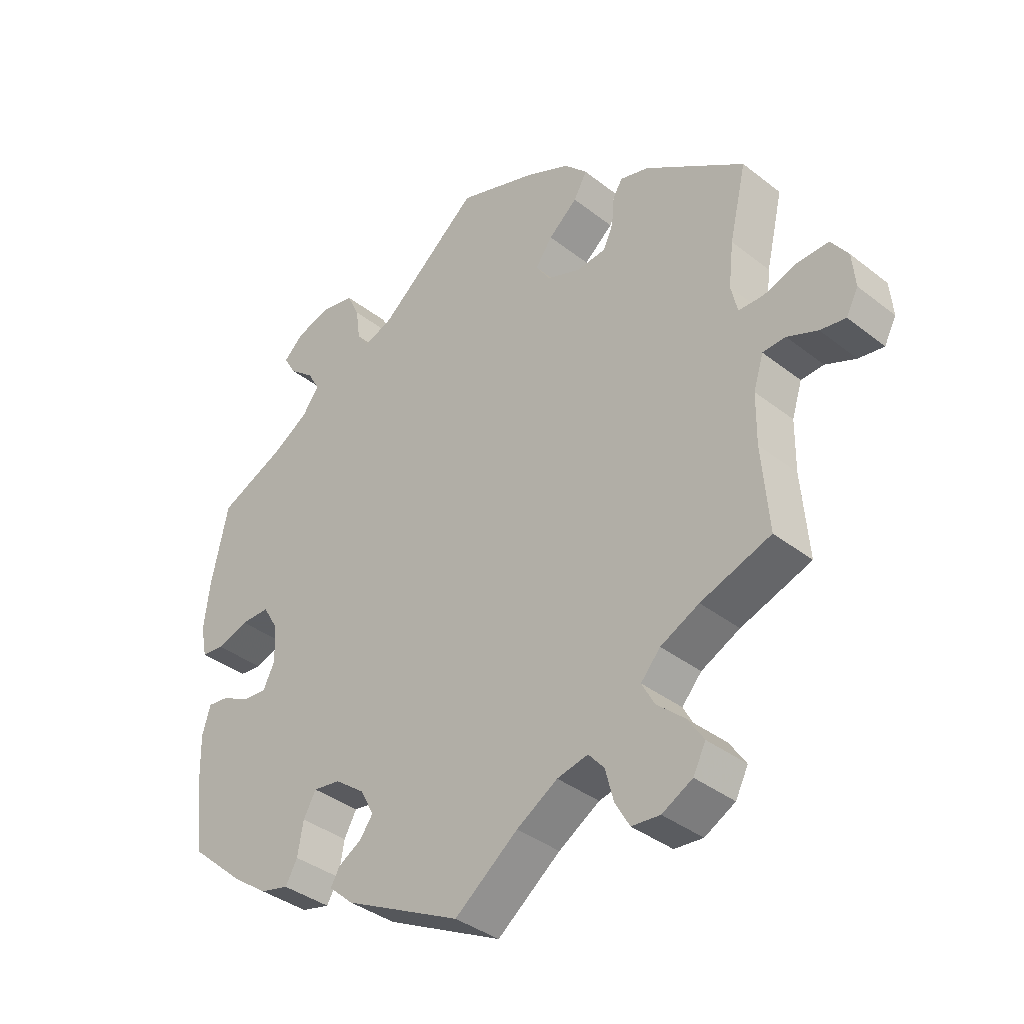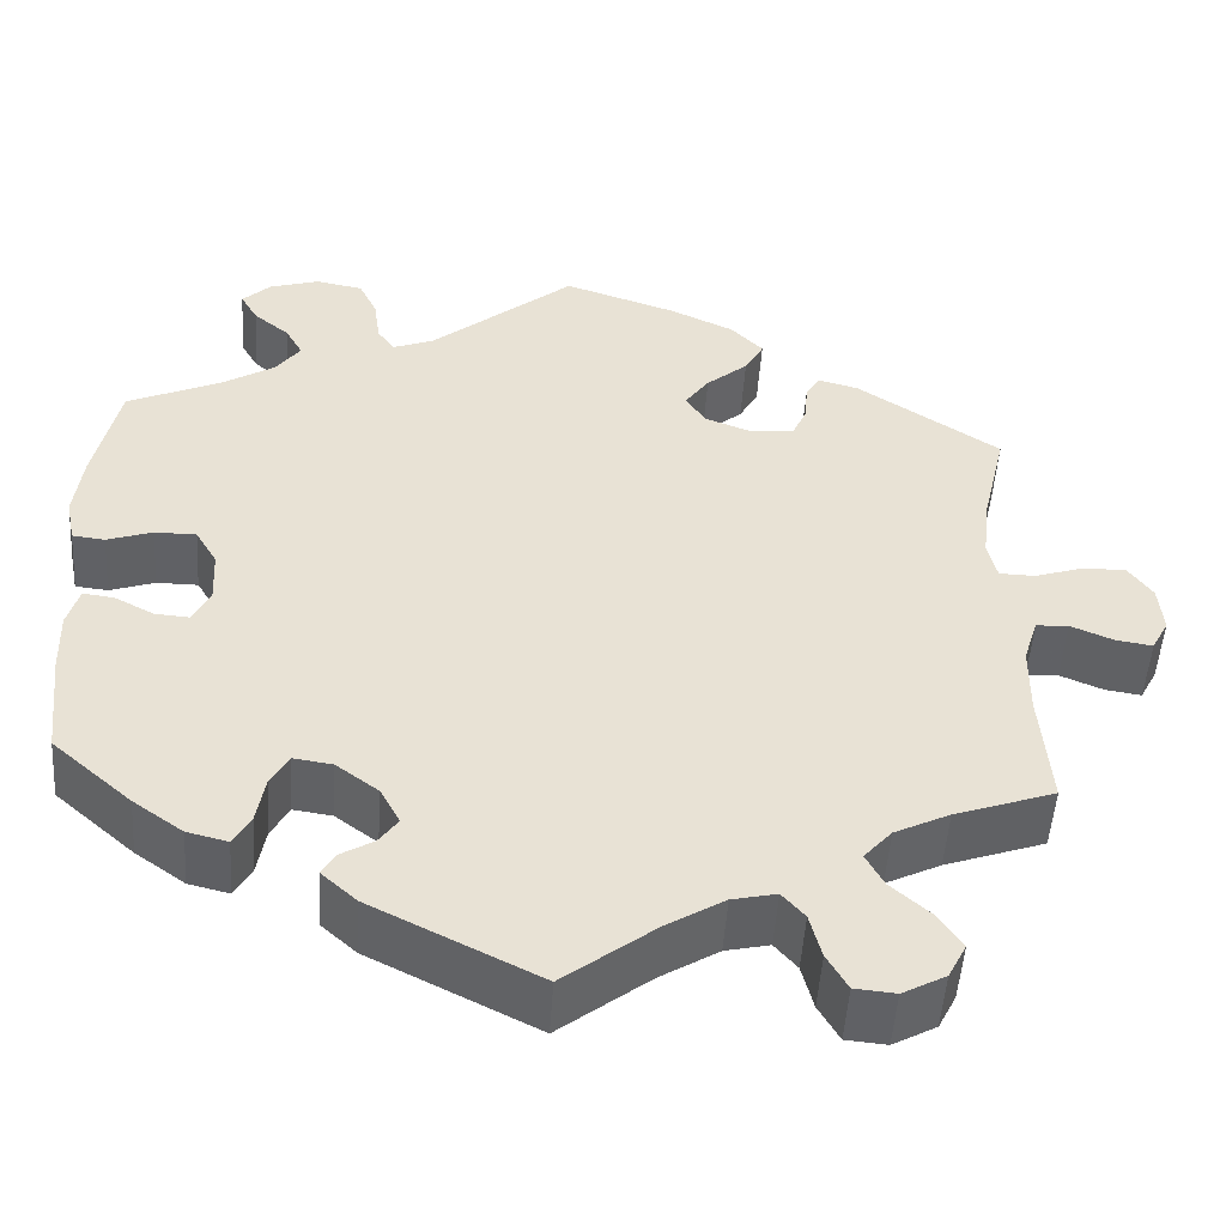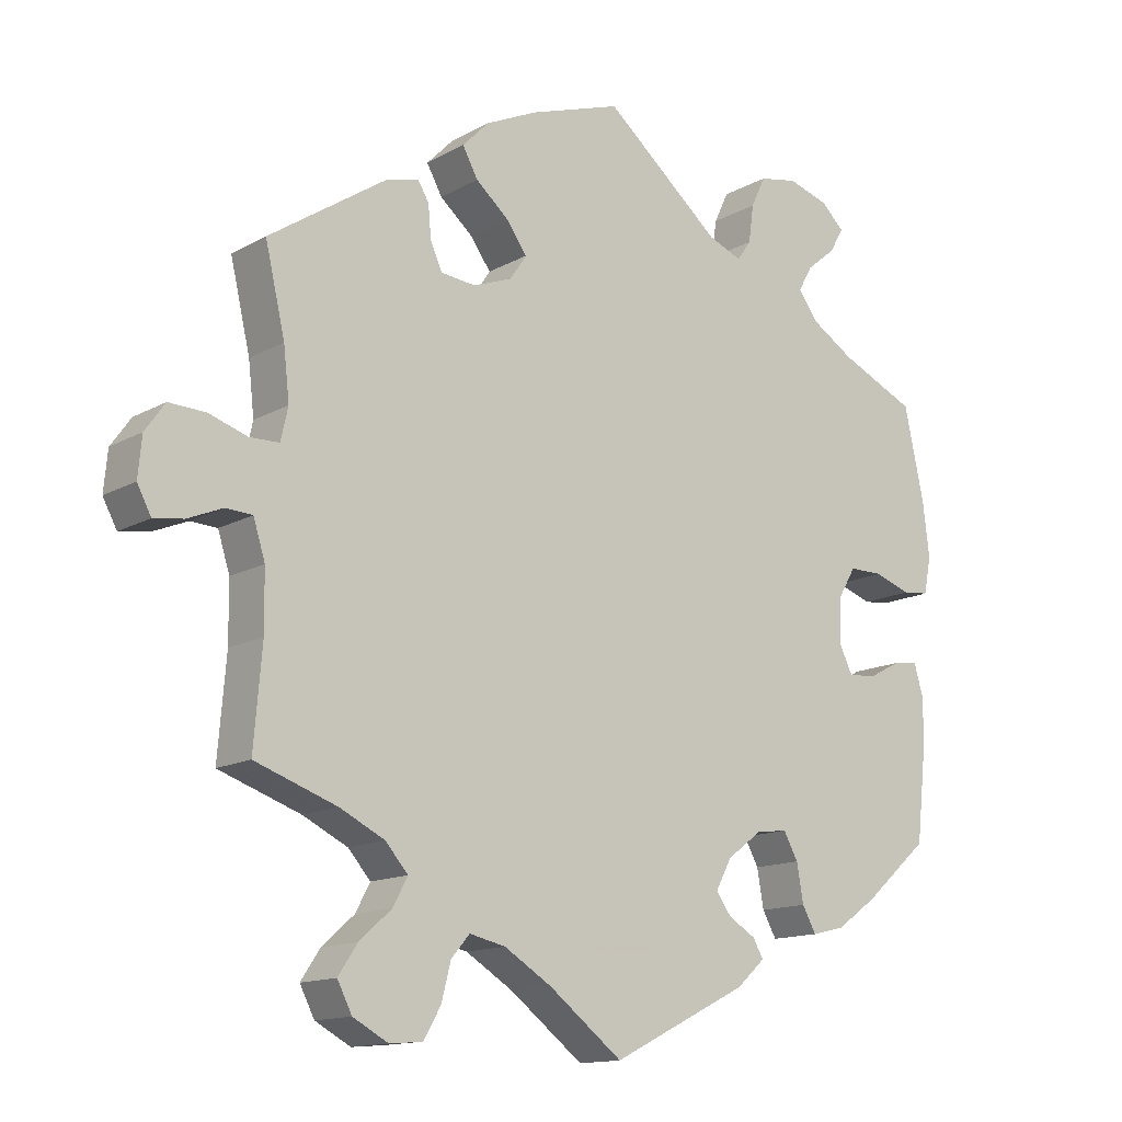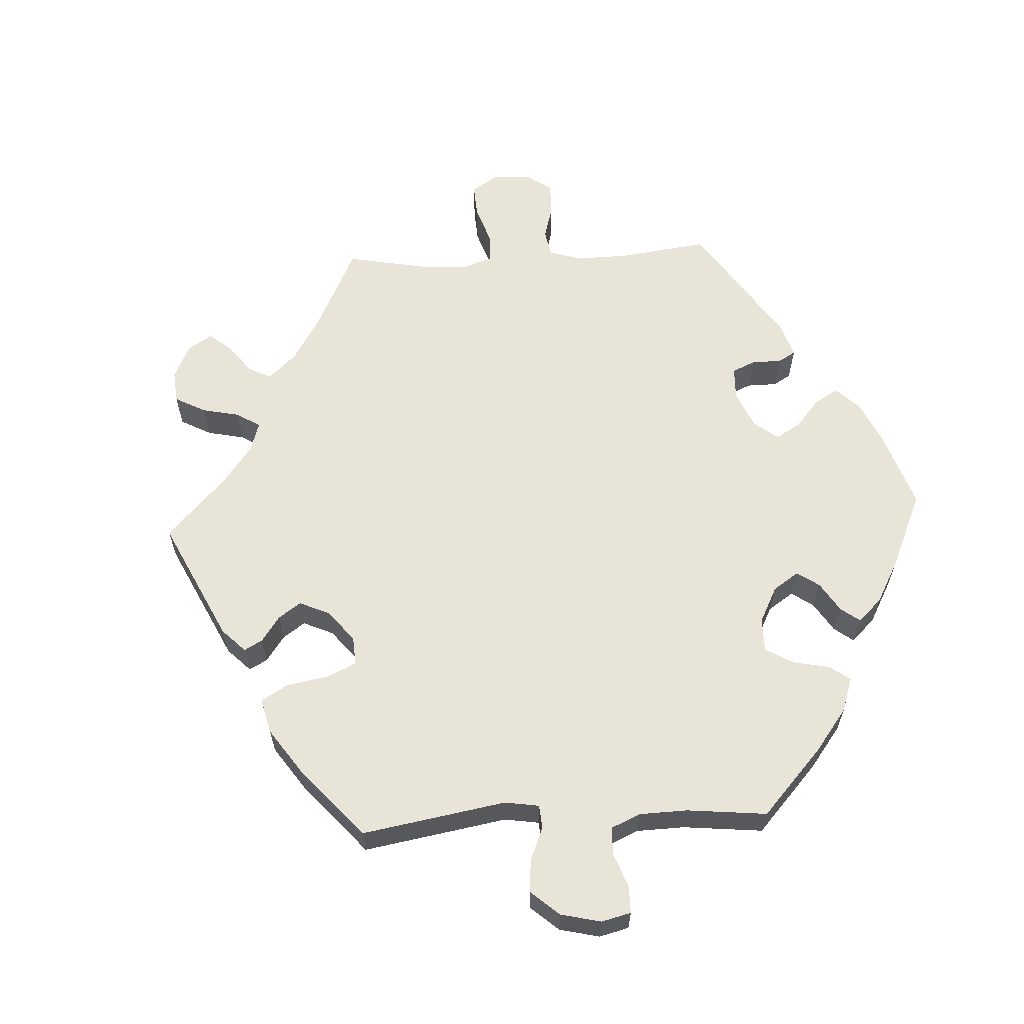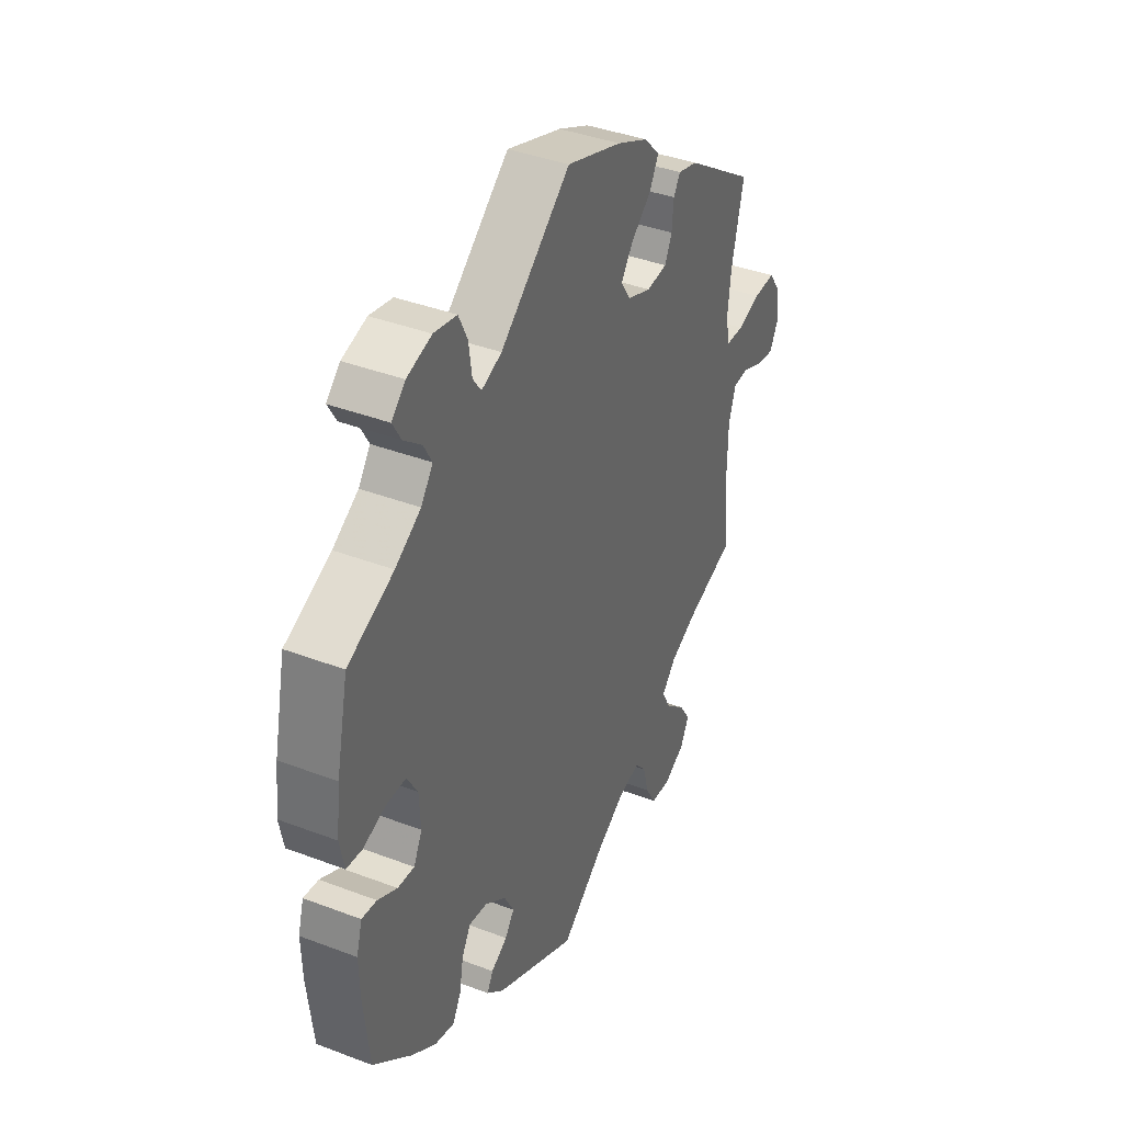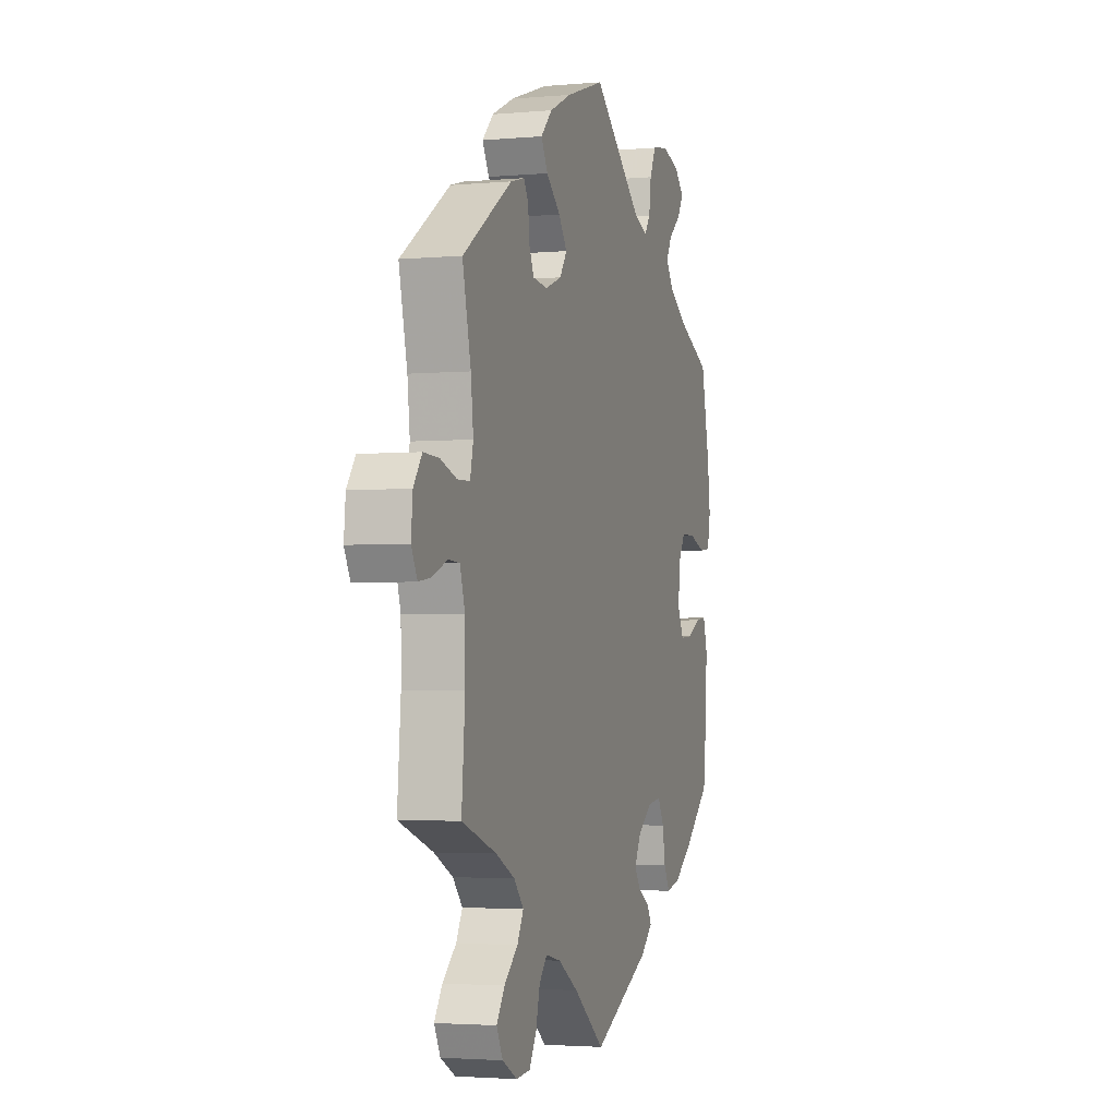
<metadata>
{"format":"obj","ext":"obj","renderer":"f3d","projection":"perspective","resolution":1024,"background":"white","views":[{"elev":-37.4,"azim":-135.0,"up":"+Z"},{"elev":-50.4,"azim":176.2,"up":"+Z"},{"elev":-13.9,"azim":-39.2,"up":"+Z"},{"elev":61.3,"azim":27.0,"up":"+Y"},{"elev":39.3,"azim":115.4,"up":"+Z"},{"elev":-2.9,"azim":-72.7,"up":"+Z"}]}
</metadata>
<code>
v -0.341 0.07 0.395
v -0.296 0.07 0.407
v -0.281 0.07 0.382
v -0.277 0.07 0.337
v -0.261 0.07 0.302
v -0.214 0.07 0.297
v -0.161 0.07 0.317
v -0.138 0.07 0.351
v -0.165 0.07 0.389
v -0.211 0.07 0.428
v -0.232 0.07 0.466
v -0.196 0.07 0.503
v -0.125 0.07 0.536
v 0 0.07 0.578
v 0.159 0.07 0.445
v 0.205 0.07 0.427
v 0.224 0.07 0.454
v 0.231 0.07 0.505
v 0.251 0.07 0.547
v 0.303 0.07 0.557
v 0.359 0.07 0.54
v 0.39 0.07 0.51
v 0.371 0.07 0.477
v 0.331 0.07 0.444
v 0.312 0.07 0.41
v 0.339 0.07 0.373
v 0.397 0.07 0.337
v 0.501 0.07 0.29
v 0.528 0.07 0.165
v 0.537 0.07 0.091
v 0.527 0.07 0.041
v 0.491 0.07 0.037
v 0.441 0.07 0.054
v 0.395 0.07 0.054
v 0.371 0.07 0.013
v 0.368 0.07 -0.046
v 0.387 0.07 -0.085
v 0.425 0.07 -0.082
v 0.469 0.07 -0.059
v 0.503 0.07 -0.055
v 0.516 0.07 -0.1
v 0.514 0.07 -0.17
v 0.501 0.07 -0.288
v 0.413 0.07 -0.365
v 0.358 0.07 -0.404
v 0.313 0.07 -0.415
v 0.294 0.07 -0.381
v 0.285 0.07 -0.329
v 0.265 0.07 -0.293
v 0.222 0.07 -0.299
v 0.175 0.07 -0.334
v 0.153 0.07 -0.375
v 0.174 0.07 -0.404
v 0.211 0.07 -0.426
v 0.225 0.07 -0.451
v 0.186 0.07 -0.486
v 0.001 0.07 -0.578
v -0.099 0.07 -0.501
v -0.164 0.07 -0.461
v -0.213 0.07 -0.45
v -0.238 0.07 -0.479
v -0.251 0.07 -0.529
v -0.274 0.07 -0.569
v -0.319 0.07 -0.573
v -0.367 0.07 -0.547
v -0.387 0.07 -0.508
v -0.361 0.07 -0.469
v -0.317 0.07 -0.43
v -0.297 0.07 -0.393
v -0.328 0.07 -0.358
v -0.389 0.07 -0.328
v -0.5 0.07 -0.289
v -0.489 0.07 -0.157
v -0.49 0.07 -0.078
v -0.506 0.07 -0.027
v -0.542 0.07 -0.025
v -0.59 0.07 -0.045
v -0.63 0.07 -0.051
v -0.649 0.07 -0.015
v -0.644 0.07 0.039
v -0.617 0.07 0.077
v -0.567 0.07 0.075
v -0.515 0.07 0.058
v -0.475 0.07 0.059
v -0.465 0.07 0.103
v -0.473 0.07 0.173
v -0.5 0.07 0.289
v -0.341 0 0.395
v -0.296 0 0.407
v -0.281 0 0.382
v -0.277 0 0.337
v -0.261 0 0.302
v -0.214 0 0.297
v -0.161 0 0.317
v -0.138 0 0.351
v -0.165 0 0.389
v -0.211 0 0.428
v -0.232 0 0.466
v -0.196 0 0.503
v -0.125 0 0.536
v 0 0 0.578
v 0.159 0 0.445
v 0.205 0 0.427
v 0.224 0 0.454
v 0.231 0 0.505
v 0.251 0 0.547
v 0.303 0 0.557
v 0.359 0 0.54
v 0.39 0 0.51
v 0.371 0 0.477
v 0.331 0 0.444
v 0.312 0 0.41
v 0.339 0 0.373
v 0.397 0 0.337
v 0.501 0 0.29
v 0.528 0 0.165
v 0.537 0 0.091
v 0.527 0 0.041
v 0.491 0 0.037
v 0.441 0 0.054
v 0.395 0 0.054
v 0.371 0 0.013
v 0.368 0 -0.046
v 0.387 0 -0.085
v 0.425 0 -0.082
v 0.469 0 -0.059
v 0.503 0 -0.055
v 0.516 0 -0.1
v 0.514 0 -0.17
v 0.501 0 -0.288
v 0.413 0 -0.365
v 0.358 0 -0.404
v 0.313 0 -0.415
v 0.294 0 -0.381
v 0.285 0 -0.329
v 0.265 0 -0.293
v 0.222 0 -0.299
v 0.175 0 -0.334
v 0.153 0 -0.375
v 0.174 0 -0.404
v 0.211 0 -0.426
v 0.225 0 -0.451
v 0.186 0 -0.486
v 0.001 0 -0.578
v -0.099 0 -0.501
v -0.164 0 -0.461
v -0.213 0 -0.45
v -0.238 0 -0.479
v -0.251 0 -0.529
v -0.274 0 -0.569
v -0.319 0 -0.573
v -0.367 0 -0.547
v -0.387 0 -0.508
v -0.361 0 -0.469
v -0.317 0 -0.43
v -0.297 0 -0.393
v -0.328 0 -0.358
v -0.389 0 -0.328
v -0.5 0 -0.289
v -0.489 0 -0.157
v -0.49 0 -0.078
v -0.506 0 -0.027
v -0.542 0 -0.025
v -0.59 0 -0.045
v -0.63 0 -0.051
v -0.649 0 -0.015
v -0.644 0 0.039
v -0.617 0 0.077
v -0.567 0 0.075
v -0.515 0 0.058
v -0.475 0 0.059
v -0.465 0 0.103
v -0.473 0 0.173
v -0.5 0 0.289
f 86 87 1 2
f 85 86 2 3
f 84 85 3 4
f 80 81 82 83
f 80 83 84
f 79 80 84
f 76 77 78 79
f 75 76 79 84
f 74 75 84 4
f 71 72 73
f 70 71 73 74
f 69 70 74 4
f 65 66 67 68
f 65 68 69
f 64 65 69
f 61 62 63 64
f 61 64 69
f 60 61 69 4
f 55 56 57 58
f 53 54 55 58
f 52 53 58 59
f 51 52 59 60
f 45 46 47 48
f 45 48 49
f 44 45 49
f 43 44 49
f 42 43 49
f 41 42 49 50
f 38 39 40 41
f 37 38 41 50
f 30 31 32 33
f 30 33 34
f 27 28 29 30
f 26 27 30 34
f 25 26 34 35
f 21 22 23 24
f 21 24 25
f 20 21 25
f 17 18 19 20
f 16 17 20 25
f 12 13 14 15
f 12 15 16
f 9 10 11 12
f 8 9 12 16
f 7 8 16 25
f 60 4 5
f 60 5 6
f 36 37 50 51
f 35 36 51 60
f 25 35 60
f 6 7 25 60
f 89 88 174 173
f 90 89 173 172
f 91 90 172 171
f 170 169 168 167
f 171 170 167
f 171 167 166
f 166 165 164 163
f 171 166 163 162
f 91 171 162 161
f 160 159 158
f 161 160 158 157
f 91 161 157 156
f 155 154 153 152
f 156 155 152
f 156 152 151
f 151 150 149 148
f 156 151 148
f 91 156 148 147
f 145 144 143 142
f 145 142 141 140
f 146 145 140 139
f 147 146 139 138
f 135 134 133 132
f 136 135 132
f 136 132 131
f 136 131 130
f 136 130 129
f 137 136 129 128
f 128 127 126 125
f 137 128 125 124
f 120 119 118 117
f 121 120 117
f 117 116 115 114
f 121 117 114 113
f 122 121 113 112
f 111 110 109 108
f 112 111 108
f 112 108 107
f 107 106 105 104
f 112 107 104 103
f 102 101 100 99
f 103 102 99
f 99 98 97 96
f 103 99 96 95
f 112 103 95 94
f 92 91 147
f 93 92 147
f 138 137 124 123
f 147 138 123 122
f 147 122 112
f 147 112 94 93
f 1 88 89 2
f 2 89 90 3
f 3 90 91 4
f 4 91 92 5
f 5 92 93 6
f 6 93 94 7
f 7 94 95 8
f 8 95 96 9
f 9 96 97 10
f 10 97 98 11
f 11 98 99 12
f 12 99 100 13
f 13 100 101 14
f 14 101 102 15
f 15 102 103 16
f 16 103 104 17
f 17 104 105 18
f 18 105 106 19
f 19 106 107 20
f 20 107 108 21
f 21 108 109 22
f 22 109 110 23
f 23 110 111 24
f 24 111 112 25
f 25 112 113 26
f 26 113 114 27
f 27 114 115 28
f 28 115 116 29
f 29 116 117 30
f 30 117 118 31
f 31 118 119 32
f 32 119 120 33
f 33 120 121 34
f 34 121 122 35
f 35 122 123 36
f 36 123 124 37
f 37 124 125 38
f 38 125 126 39
f 39 126 127 40
f 40 127 128 41
f 41 128 129 42
f 42 129 130 43
f 43 130 131 44
f 44 131 132 45
f 45 132 133 46
f 46 133 134 47
f 47 134 135 48
f 48 135 136 49
f 49 136 137 50
f 50 137 138 51
f 51 138 139 52
f 52 139 140 53
f 53 140 141 54
f 54 141 142 55
f 55 142 143 56
f 56 143 144 57
f 57 144 145 58
f 58 145 146 59
f 59 146 147 60
f 60 147 148 61
f 61 148 149 62
f 62 149 150 63
f 63 150 151 64
f 64 151 152 65
f 65 152 153 66
f 66 153 154 67
f 67 154 155 68
f 68 155 156 69
f 69 156 157 70
f 70 157 158 71
f 71 158 159 72
f 72 159 160 73
f 73 160 161 74
f 74 161 162 75
f 75 162 163 76
f 76 163 164 77
f 77 164 165 78
f 78 165 166 79
f 79 166 167 80
f 80 167 168 81
f 81 168 169 82
f 82 169 170 83
f 83 170 171 84
f 84 171 172 85
f 85 172 173 86
f 86 173 174 87
f 87 174 88 1

</code>
